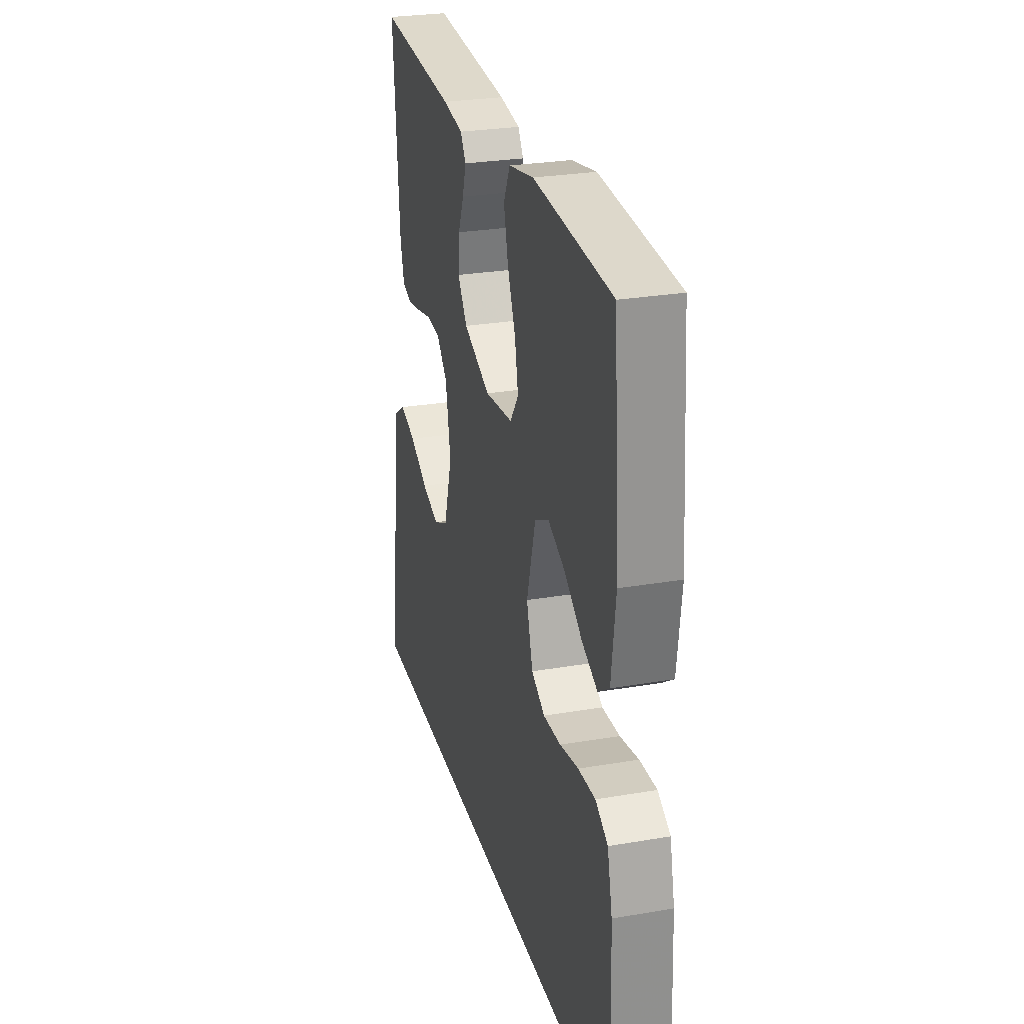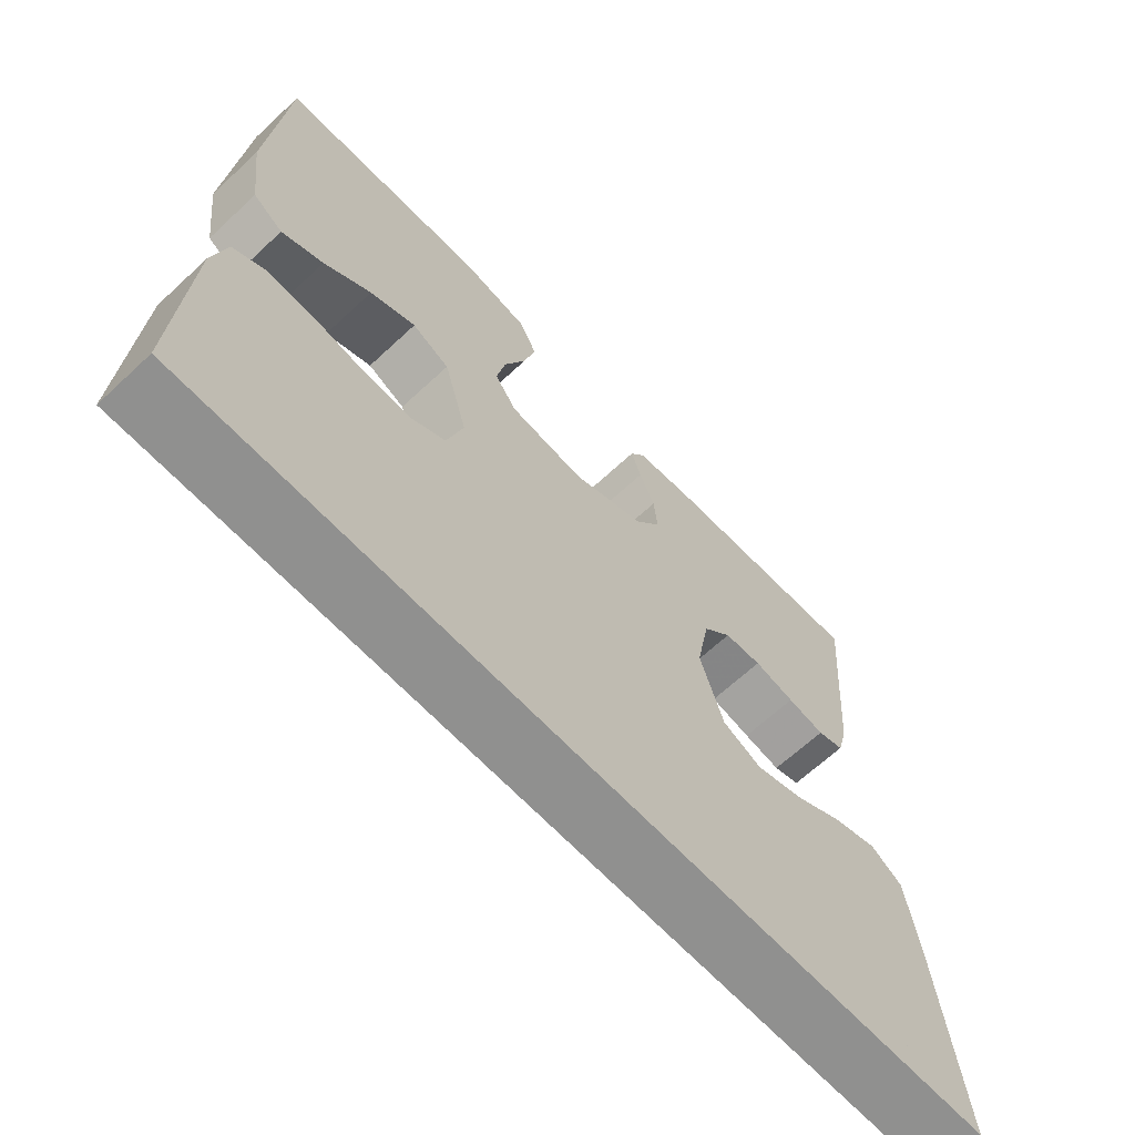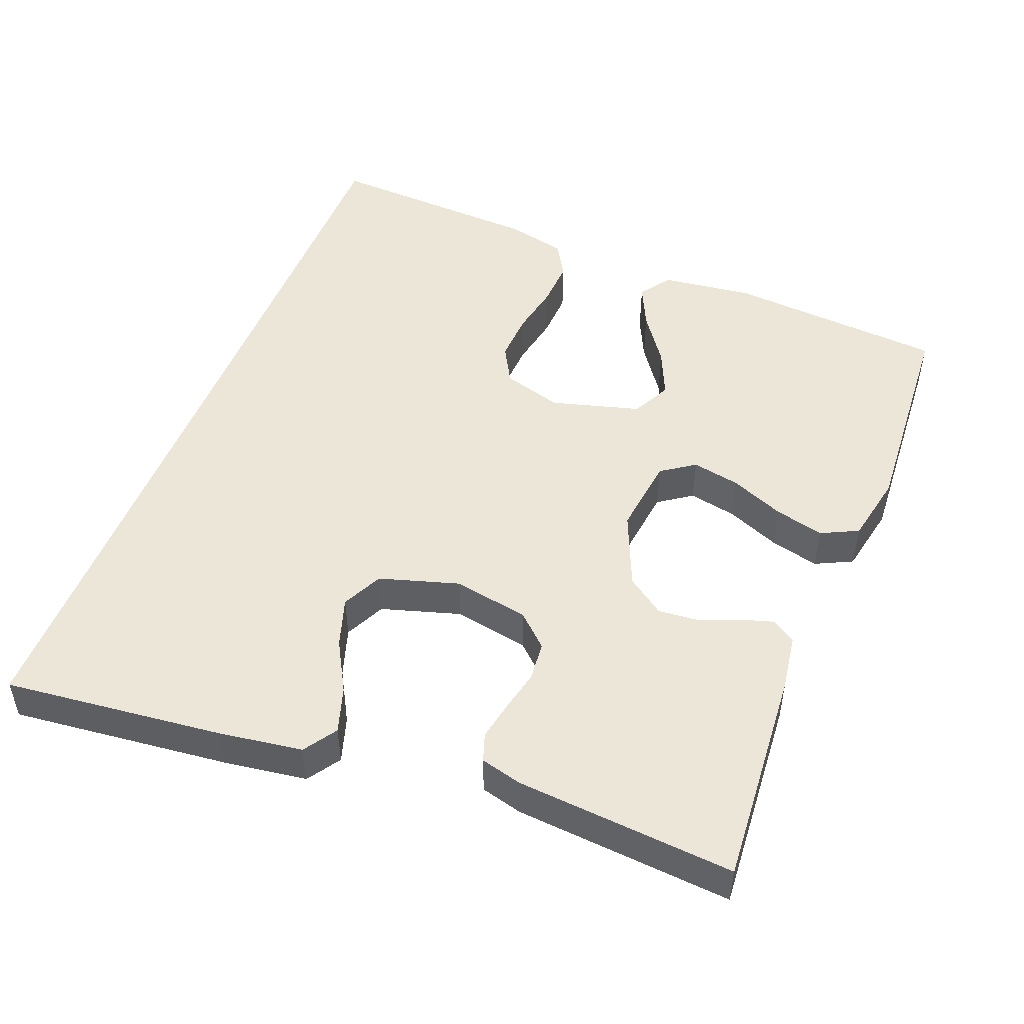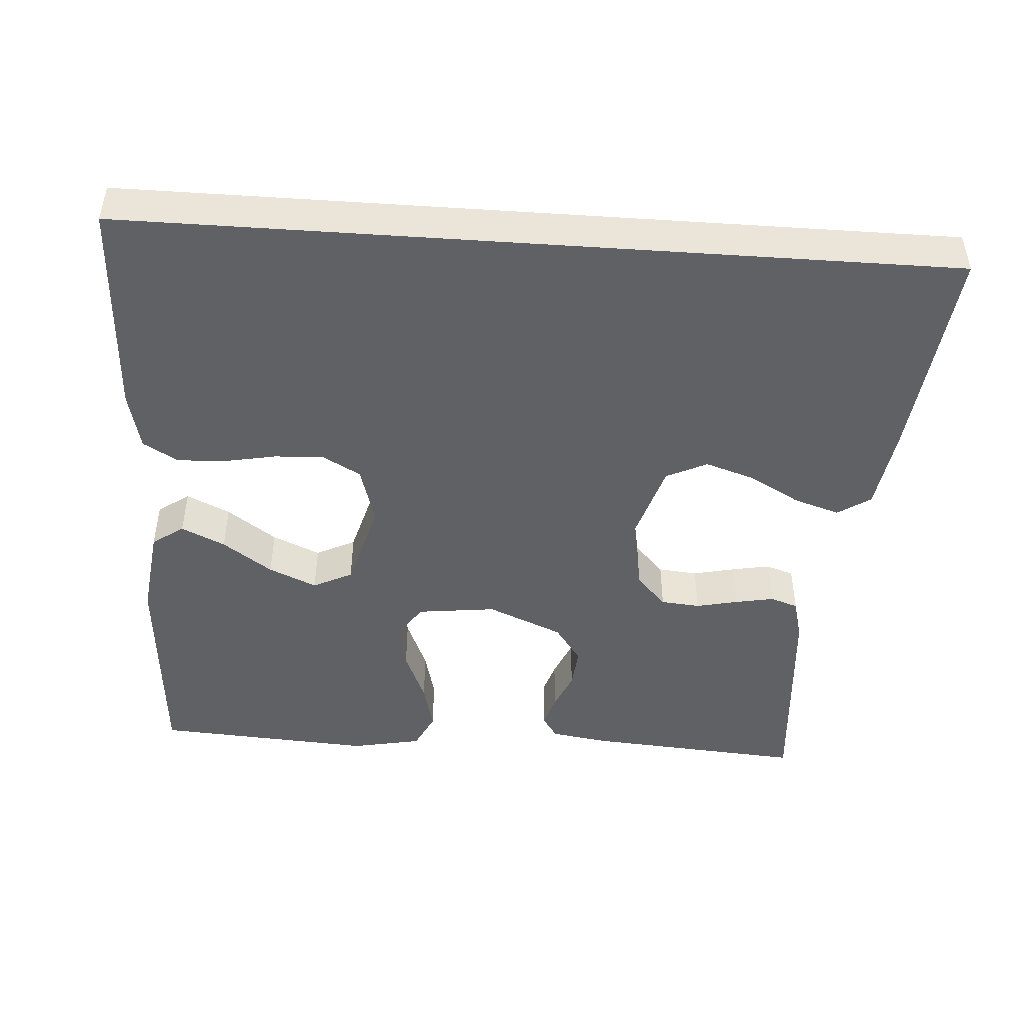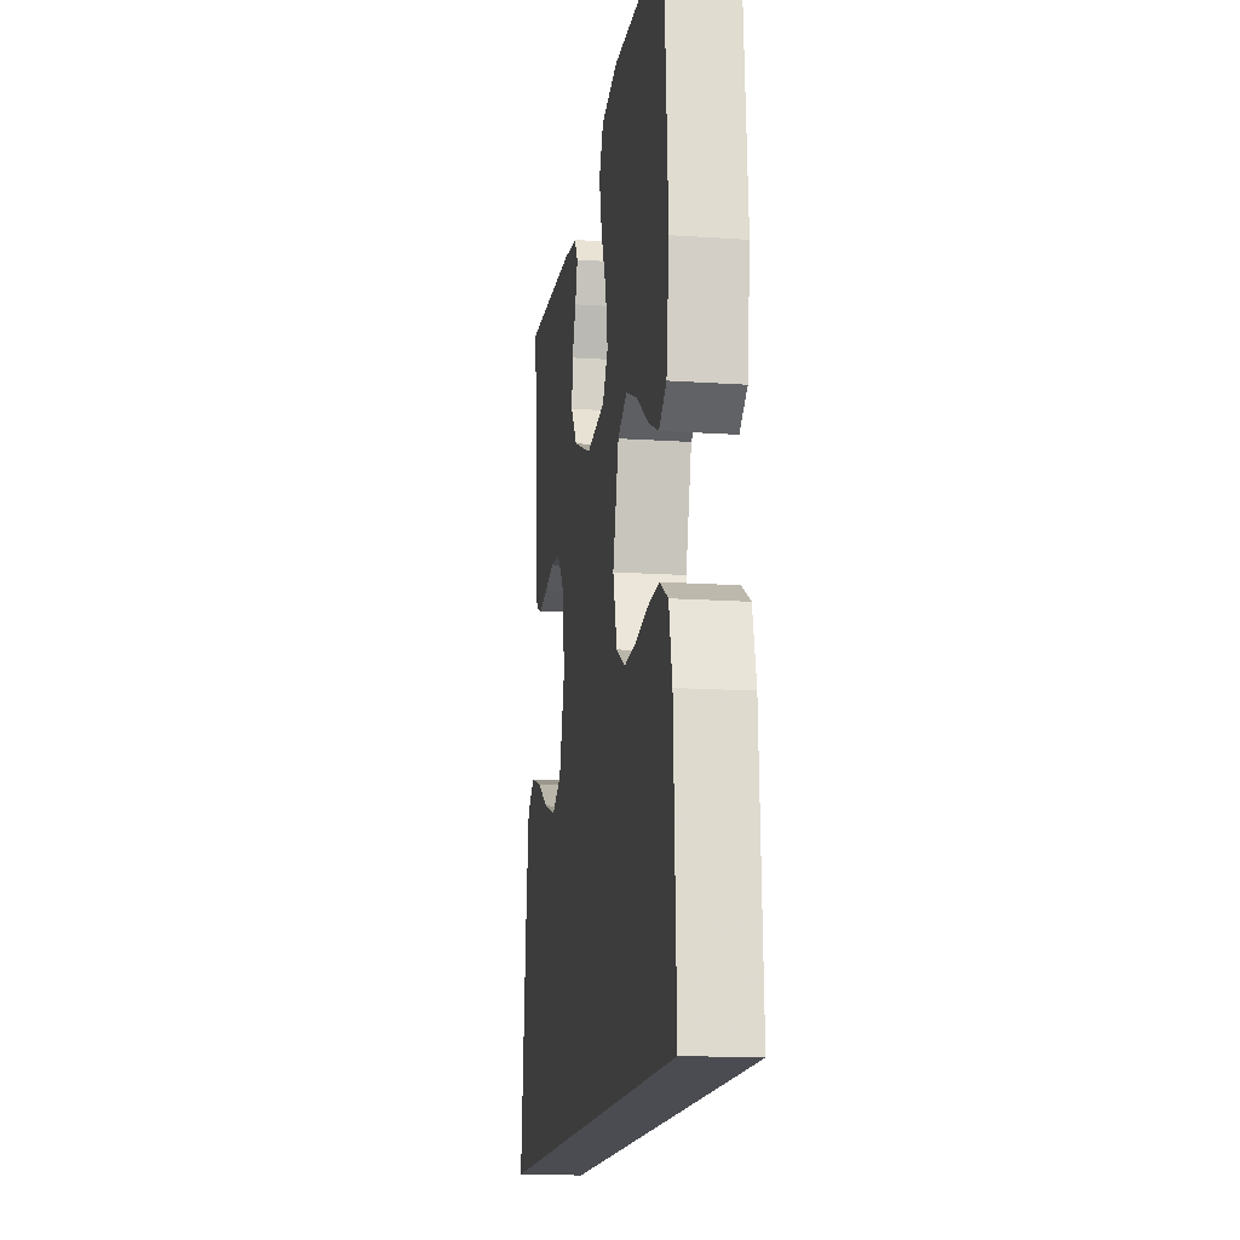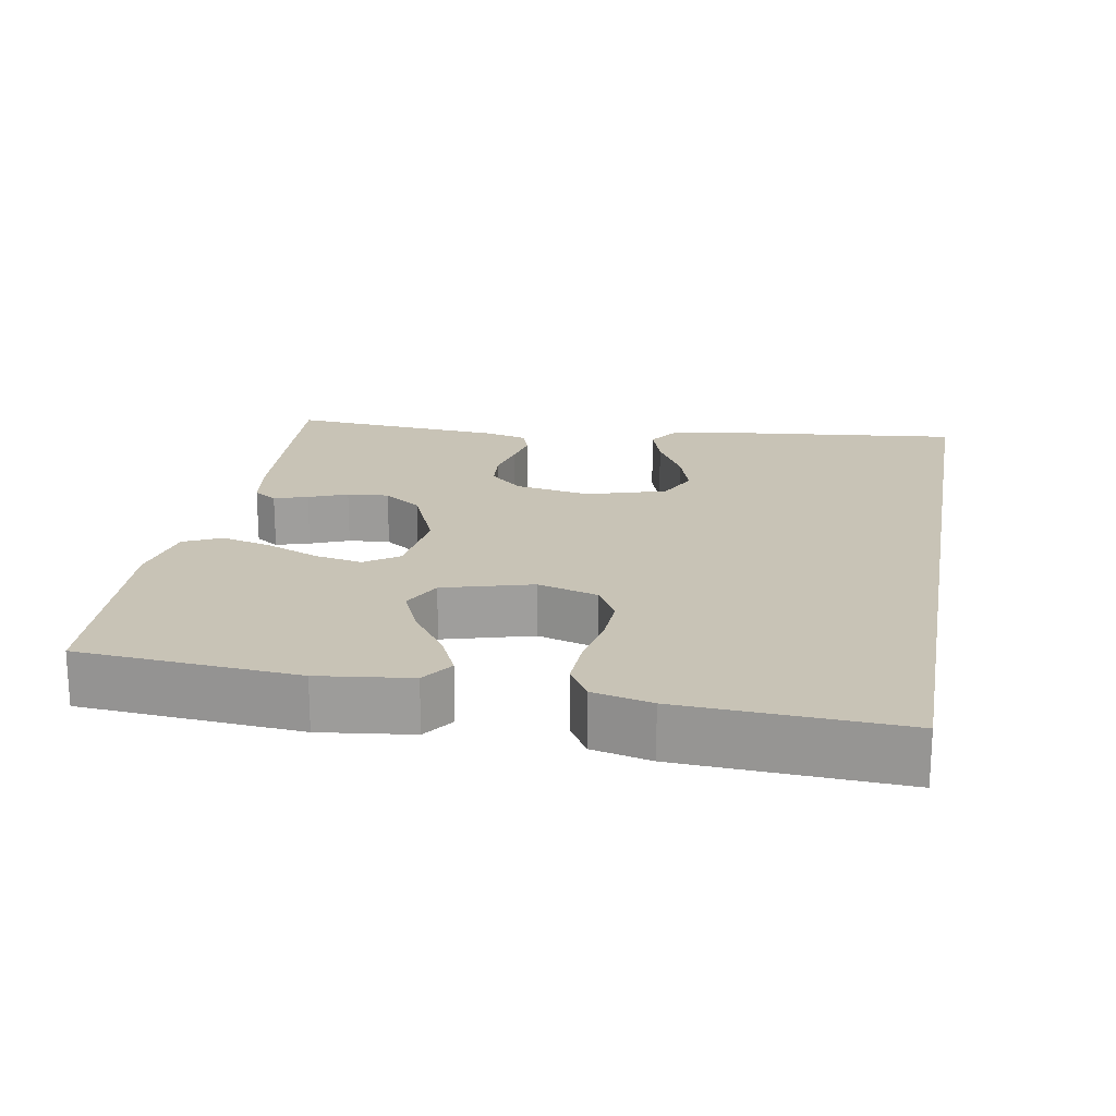
<metadata>
{"format":"obj","ext":"obj","renderer":"f3d","projection":"perspective","resolution":1024,"background":"white","views":[{"elev":27.4,"azim":75.2,"up":"+Z"},{"elev":-65.5,"azim":133.1,"up":"+Z"},{"elev":49.3,"azim":-68.5,"up":"+Y"},{"elev":-46.7,"azim":176.0,"up":"+Y"},{"elev":-15.5,"azim":81.9,"up":"+Z"},{"elev":19.5,"azim":100.2,"up":"+Y"}]}
</metadata>
<code>
v -0.583 0.07 -0.5
v -0.55 0.07 -0.2
v -0.533 0.07 -0.085
v -0.488 0.07 -0.055
v -0.425 0.07 -0.075
v -0.355 0.07 -0.114
v -0.287 0.07 -0.136
v -0.231 0.07 -0.109
v -0.198 0.07 0
v -0.217 0.07 0.104
v -0.258 0.07 0.148
v -0.312 0.07 0.153
v -0.37 0.07 0.14
v -0.423 0.07 0.13
v -0.461 0.07 0.143
v -0.476 0.07 0.2
v -0.5 0.07 0.5
v -0.2 0.07 0.478
v -0.121 0.07 0.466
v -0.1 0.07 0.434
v -0.114 0.07 0.388
v -0.136 0.07 0.335
v -0.141 0.07 0.278
v -0.104 0.07 0.226
v 0 0.07 0.182
v 0.108 0.07 0.195
v 0.14 0.07 0.241
v 0.127 0.07 0.307
v 0.096 0.07 0.381
v 0.079 0.07 0.449
v 0.104 0.07 0.5
v 0.2 0.07 0.519
v 0.5 0.07 0.5
v 0.523 0.07 0.2
v 0.507 0.07 0.074
v 0.464 0.07 0.044
v 0.404 0.07 0.072
v 0.336 0.07 0.12
v 0.27 0.07 0.149
v 0.216 0.07 0.122
v 0.182 0.07 0
v 0.206 0.07 -0.082
v 0.258 0.07 -0.111
v 0.326 0.07 -0.108
v 0.398 0.07 -0.094
v 0.464 0.07 -0.091
v 0.512 0.07 -0.119
v 0.531 0.07 -0.2
v 0.546 0.07 -0.5
v -0.583 0 -0.5
v -0.55 0 -0.2
v -0.533 0 -0.085
v -0.488 0 -0.055
v -0.425 0 -0.075
v -0.355 0 -0.114
v -0.287 0 -0.136
v -0.231 0 -0.109
v -0.198 0 0
v -0.217 0 0.104
v -0.258 0 0.148
v -0.312 0 0.153
v -0.37 0 0.14
v -0.423 0 0.13
v -0.461 0 0.143
v -0.476 0 0.2
v -0.5 0 0.5
v -0.2 0 0.478
v -0.121 0 0.466
v -0.1 0 0.434
v -0.114 0 0.388
v -0.136 0 0.335
v -0.141 0 0.278
v -0.104 0 0.226
v 0 0 0.182
v 0.108 0 0.195
v 0.14 0 0.241
v 0.127 0 0.307
v 0.096 0 0.381
v 0.079 0 0.449
v 0.104 0 0.5
v 0.2 0 0.519
v 0.5 0 0.5
v 0.523 0 0.2
v 0.507 0 0.074
v 0.464 0 0.044
v 0.404 0 0.072
v 0.336 0 0.12
v 0.27 0 0.149
v 0.216 0 0.122
v 0.182 0 0
v 0.206 0 -0.082
v 0.258 0 -0.111
v 0.326 0 -0.108
v 0.398 0 -0.094
v 0.464 0 -0.091
v 0.512 0 -0.119
v 0.531 0 -0.2
v 0.546 0 -0.5
f 48 49 1
f 47 48 1
f 46 47 1
f 45 46 1
f 44 45 1
f 43 44 1 2
f 42 43 2
f 36 37 38
f 35 36 38
f 34 35 38
f 33 34 38
f 32 33 38
f 31 32 38
f 30 31 38
f 29 30 38
f 28 29 38
f 27 28 38 39
f 26 27 39 40
f 20 21 22
f 19 20 22
f 18 19 22
f 17 18 22
f 16 17 22
f 15 16 22
f 14 15 22
f 13 14 22
f 12 13 22
f 11 12 22 23
f 10 11 23 24
f 4 5 6
f 3 4 6
f 2 3 6
f 2 6 7
f 42 2 7
f 41 42 7 8
f 41 8 9
f 40 41 9
f 26 40 9
f 25 26 9
f 9 10 24 25
f 50 98 97
f 50 97 96
f 50 96 95
f 50 95 94
f 50 94 93
f 51 50 93 92
f 51 92 91
f 87 86 85
f 87 85 84
f 87 84 83
f 87 83 82
f 87 82 81
f 87 81 80
f 87 80 79
f 87 79 78
f 87 78 77
f 88 87 77 76
f 89 88 76 75
f 71 70 69
f 71 69 68
f 71 68 67
f 71 67 66
f 71 66 65
f 71 65 64
f 71 64 63
f 71 63 62
f 71 62 61
f 72 71 61 60
f 73 72 60 59
f 55 54 53
f 55 53 52
f 55 52 51
f 56 55 51
f 56 51 91
f 57 56 91 90
f 58 57 90
f 58 90 89
f 58 89 75
f 58 75 74
f 74 73 59 58
f 1 50 51 2
f 2 51 52 3
f 3 52 53 4
f 4 53 54 5
f 5 54 55 6
f 6 55 56 7
f 7 56 57 8
f 8 57 58 9
f 9 58 59 10
f 10 59 60 11
f 11 60 61 12
f 12 61 62 13
f 13 62 63 14
f 14 63 64 15
f 15 64 65 16
f 16 65 66 17
f 17 66 67 18
f 18 67 68 19
f 19 68 69 20
f 20 69 70 21
f 21 70 71 22
f 22 71 72 23
f 23 72 73 24
f 24 73 74 25
f 25 74 75 26
f 26 75 76 27
f 27 76 77 28
f 28 77 78 29
f 29 78 79 30
f 30 79 80 31
f 31 80 81 32
f 32 81 82 33
f 33 82 83 34
f 34 83 84 35
f 35 84 85 36
f 36 85 86 37
f 37 86 87 38
f 38 87 88 39
f 39 88 89 40
f 40 89 90 41
f 41 90 91 42
f 42 91 92 43
f 43 92 93 44
f 44 93 94 45
f 45 94 95 46
f 46 95 96 47
f 47 96 97 48
f 48 97 98 49
f 49 98 50 1

</code>
